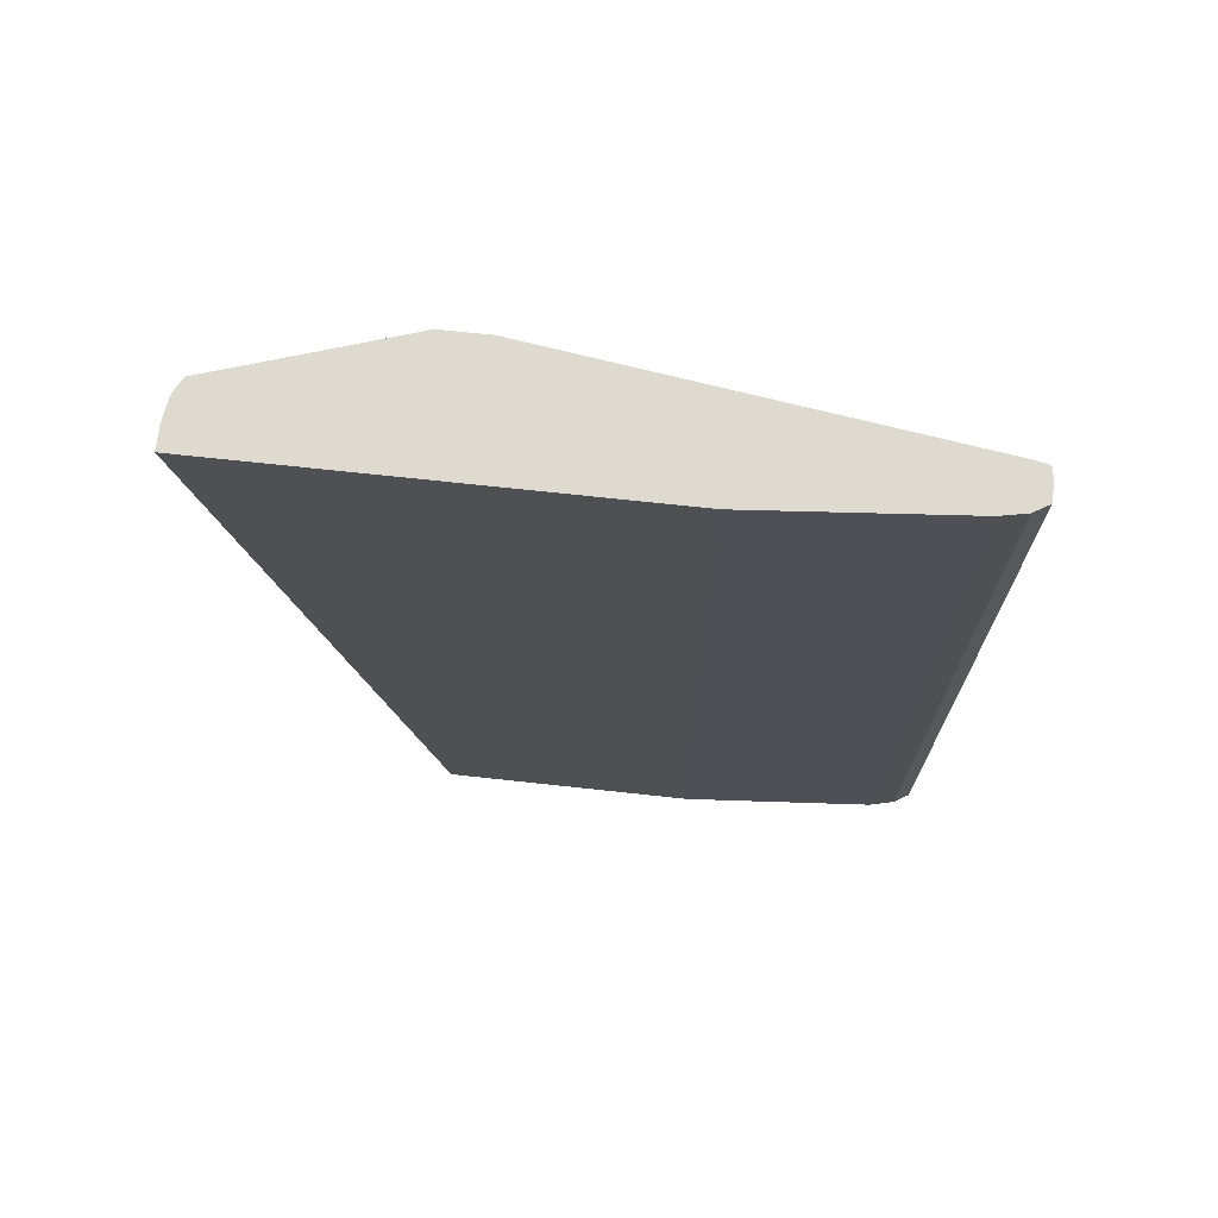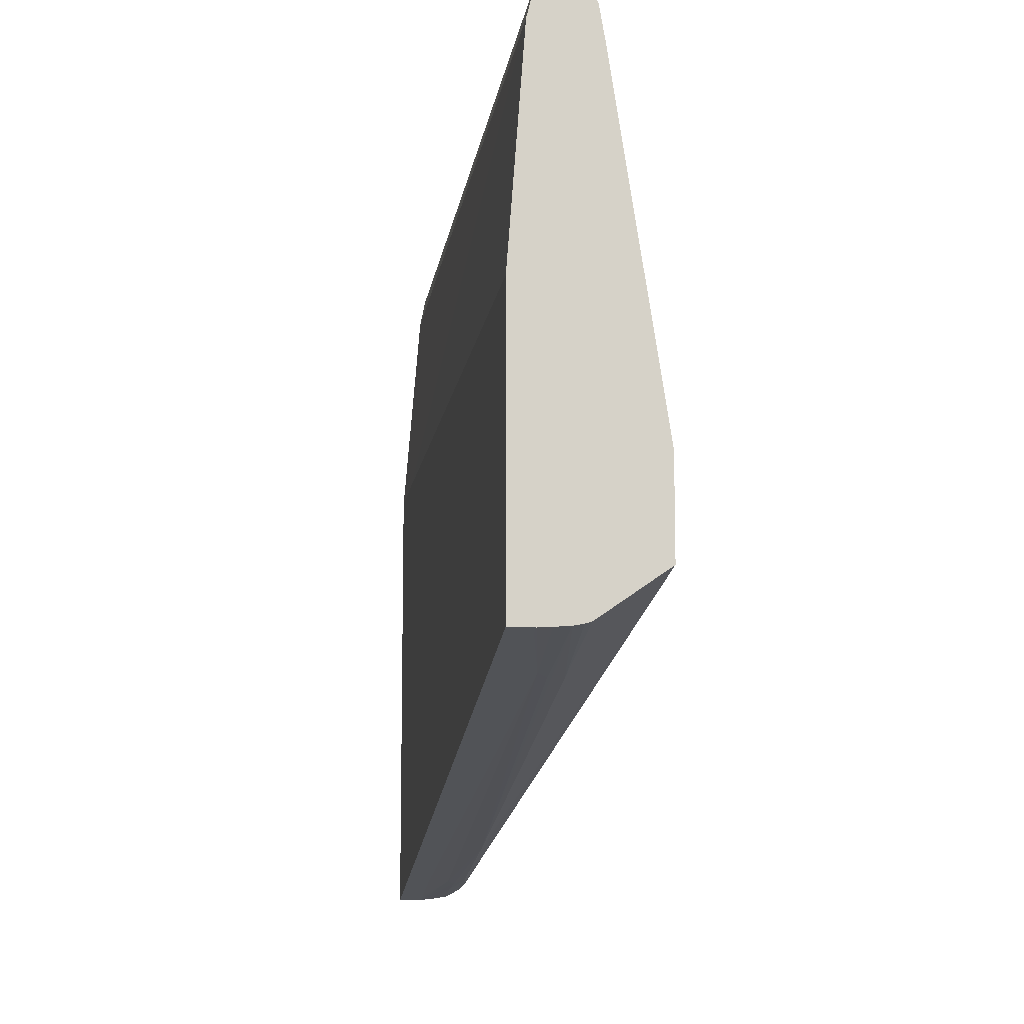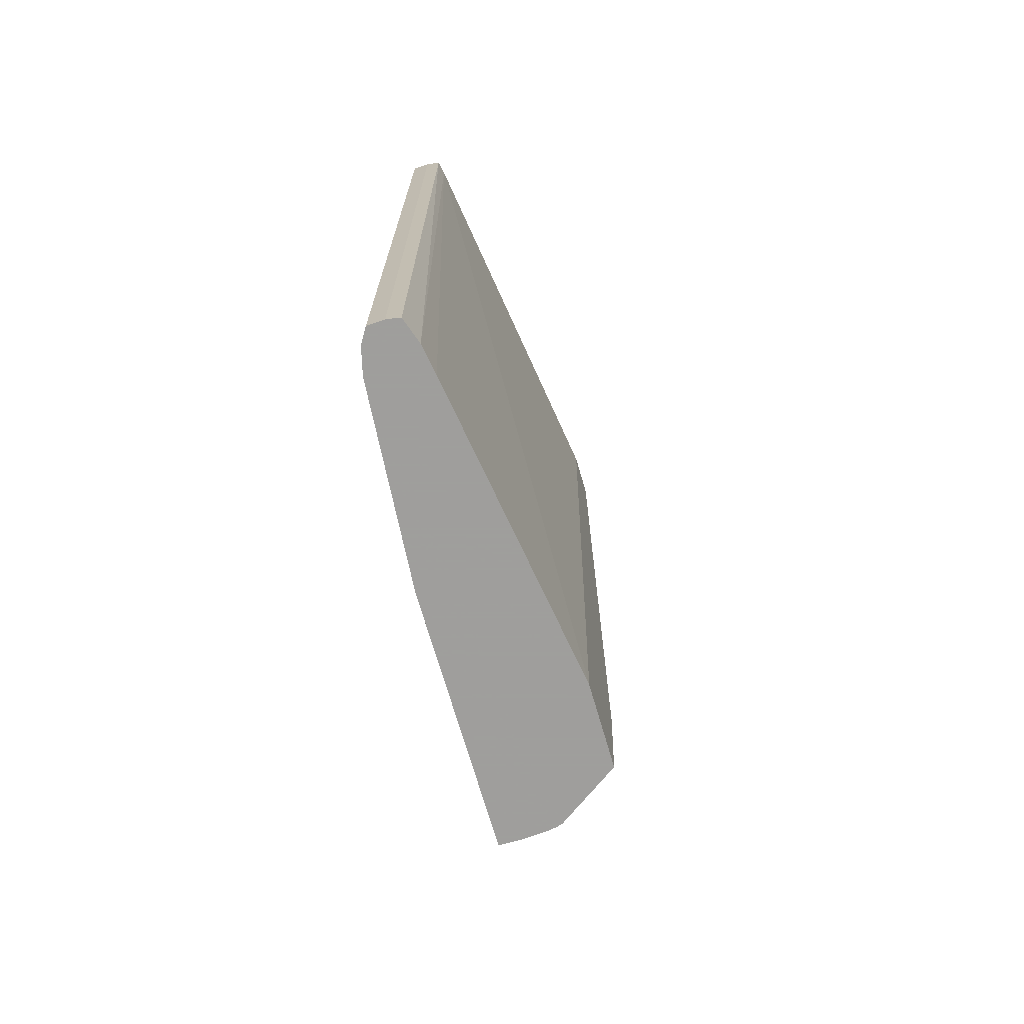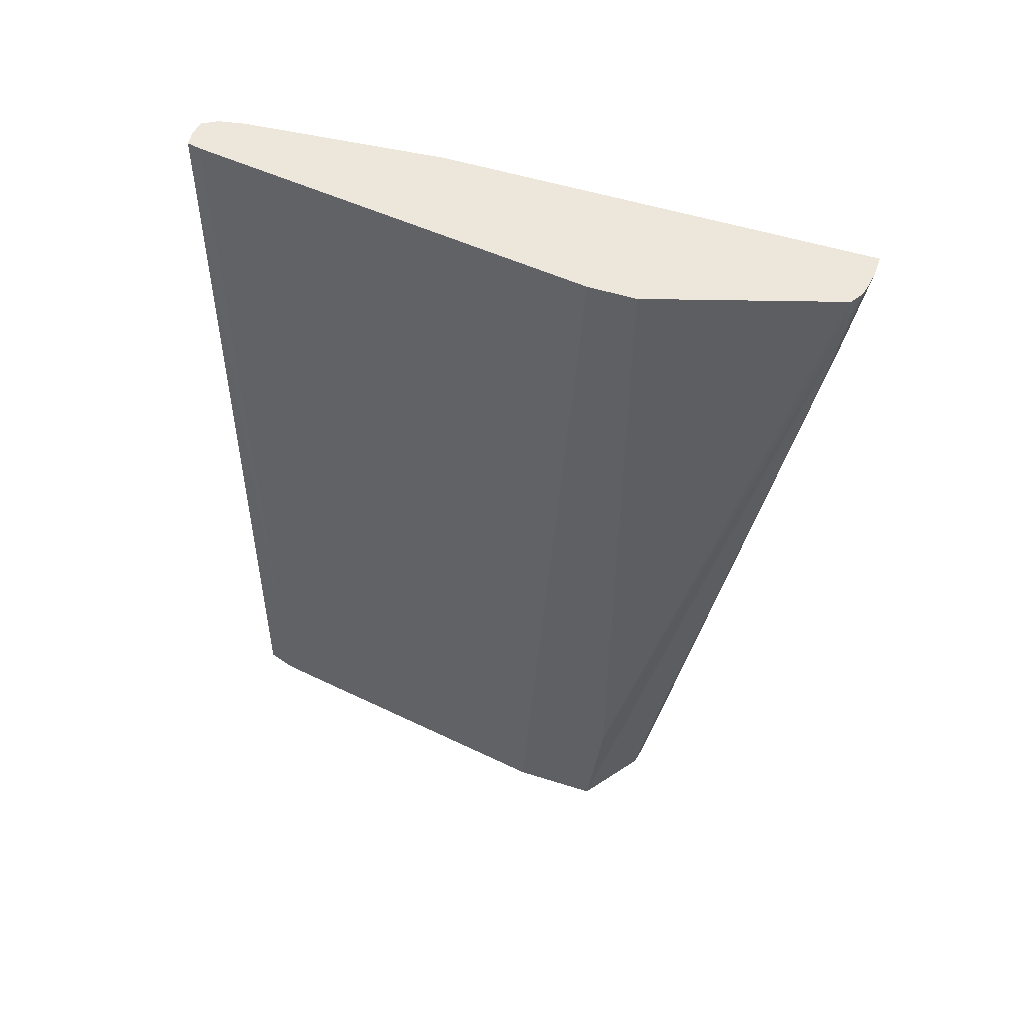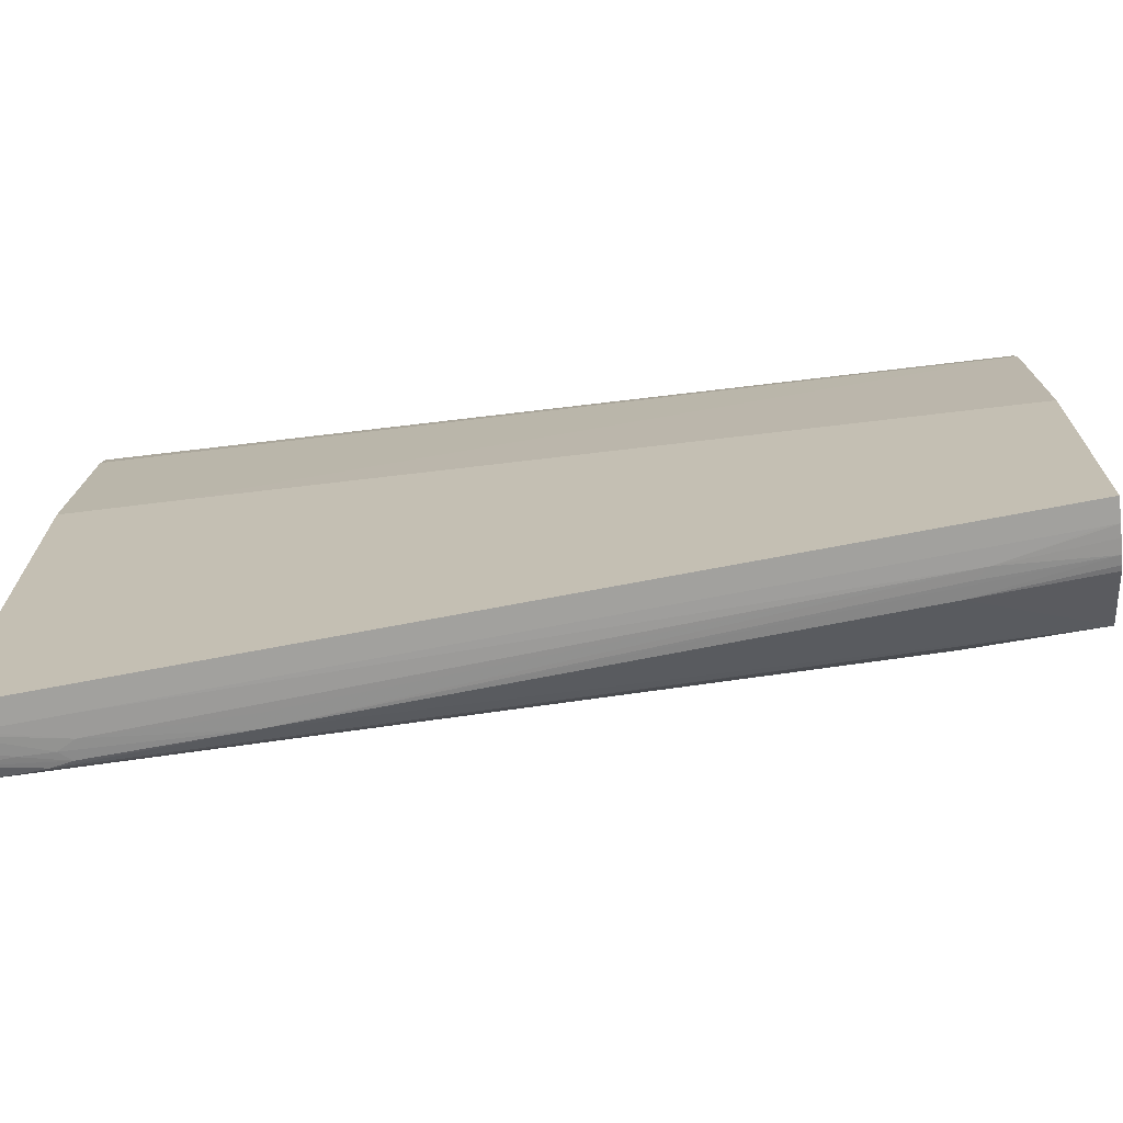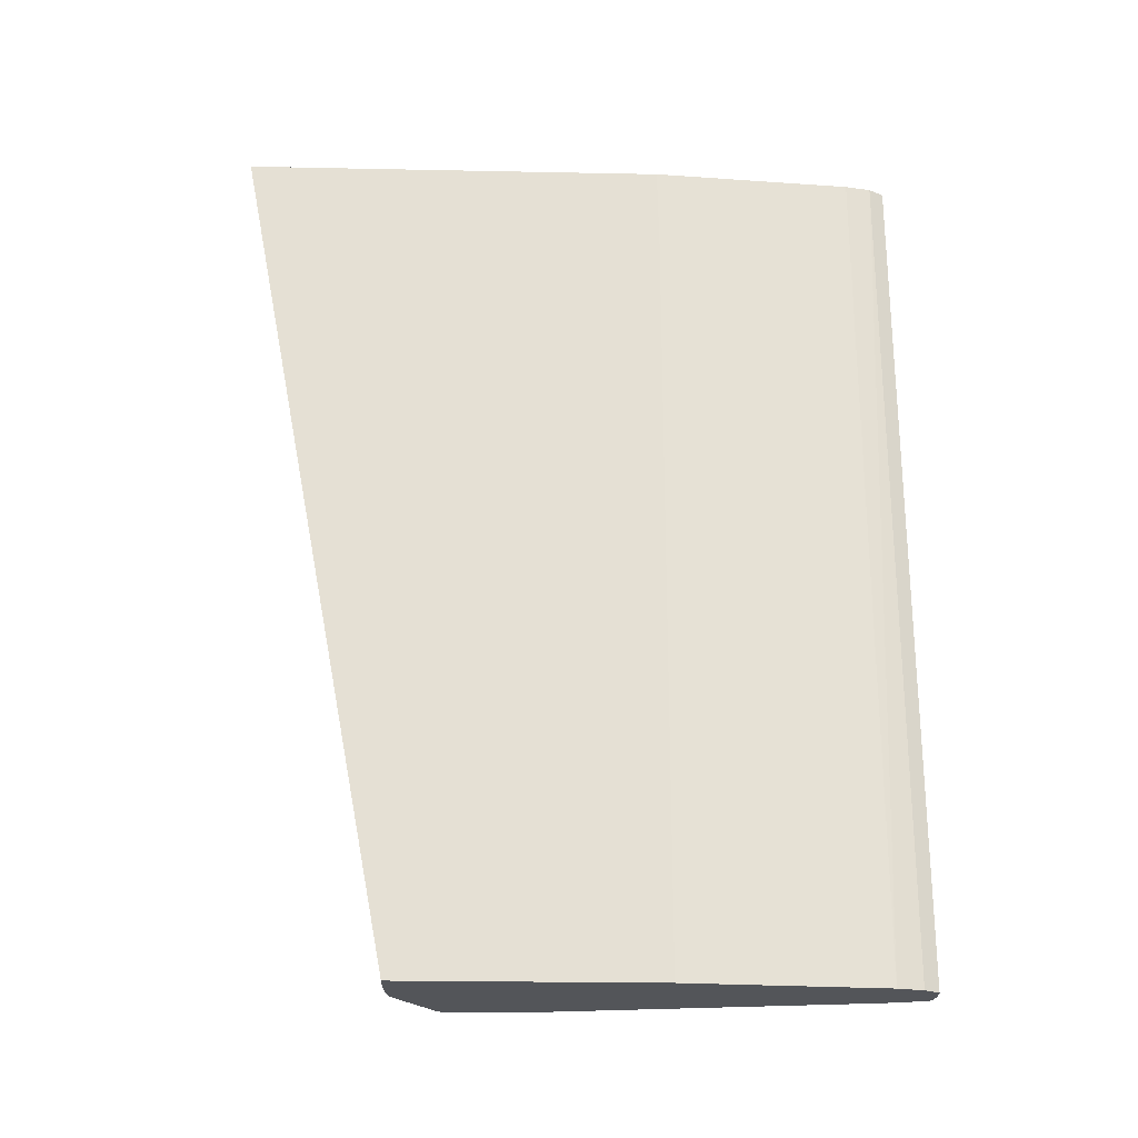
<metadata>
{"format":"obj","ext":"obj","renderer":"f3d","projection":"perspective","resolution":1024,"background":"white","views":[{"elev":70.8,"azim":96.2,"up":"+Z"},{"elev":-11.1,"azim":172.4,"up":"+Y"},{"elev":-71.1,"azim":-163.8,"up":"+Z"},{"elev":50.6,"azim":-70.7,"up":"+Z"},{"elev":-70.5,"azim":96.8,"up":"+Y"},{"elev":-24.2,"azim":88.1,"up":"+Z"}]}
</metadata>
<code>
v -0.06576 -0.1272 -0.01655
v -0.06576 -0.06881 -0.01655
v -0.0688 -0.1272 -0.01655
v -0.0688 -0.1268 -0.01853
v -0.0688 -0.1249 -0.02818
v -0.06576 -0.1249 -0.02818
v -0.06804 -0.04101 -0.01655
v -0.06576 -0.0686 -0.02922
v -0.06785 -0.04106 -0.1343
v -0.0704 -0.127 -0.01655
v -0.07257 -0.1251 -0.02591
v -0.07152 -0.1249 -0.02793
v -0.07092 -0.107 -0.1203
v -0.0688 -0.1179 -0.06435
v -0.06576 -0.1184 -0.06176
v -0.06874 -0.03745 -0.01655
v -0.06576 -0.0686 -0.1343
v -0.06874 -0.03745 -0.1343
v -0.07237 -0.1267 -0.01655
v -0.07237 -0.1264 -0.01853
v -0.07237 -0.1258 -0.0221
v -0.0739 -0.1247 -0.02727
v -0.07415 -0.1212 -0.04528
v -0.07237 -0.1213 -0.04577
v -0.07221 -0.1072 -0.1184
v -0.07239 -0.1041 -0.1343
v -0.07045 -0.1042 -0.1343
v -0.0688 -0.1043 -0.1343
v -0.0688 -0.1046 -0.1326
v -0.06576 -0.1179 -0.06435
v -0.07001 -0.03535 -0.01655
v -0.06934 -0.03644 -0.1343
v -0.06576 -0.1043 -0.1343
v -0.07334 -0.1262 -0.01655
v -0.07431 -0.1249 -0.02489
v -0.08273 -0.09776 -0.1343
v -0.07418 -0.1177 -0.06327
v -0.07426 -0.1071 -0.1172
v -0.0736 -0.1038 -0.1343
v -0.06576 -0.1046 -0.1326
v -0.07237 -0.03524 -0.01655
v -0.07001 -0.03534 -0.1343
v -0.07237 -0.03523 -0.1343
v -0.07455 -0.1255 -0.01655
v -0.07455 -0.1254 -0.01853
v -0.07446 -0.1252 -0.0221
v -0.08273 -0.0999 -0.1169
v -0.08273 -0.08611 -0.1343
v -0.07434 -0.1036 -0.1343
v -0.07424 -0.1106 -0.09924
v -0.07426 -0.03556 -0.01655
v -0.07336 -0.0354 -0.1343
v -0.08273 -0.1005 -0.01655
v -0.08273 -0.09998 -0.1148
v -0.08273 -0.09991 -0.1167
v -0.07615 -0.04324 -0.1343
v -0.08273 -0.09404 -0.01655
v -0.07467 -0.03745 -0.01655
v -0.07444 -0.03641 -0.01655
v -0.07426 -0.03556 -0.1343
v -0.07546 -0.03914 -0.1343
f 1 2 7
f 1 7 16
f 1 16 31
f 1 31 41
f 1 41 51
f 1 51 59
f 1 59 58
f 1 58 57
f 1 57 53
f 1 53 44
f 1 44 34
f 1 34 19
f 1 19 10
f 1 10 3
f 1 3 4
f 1 4 5
f 1 5 6
f 1 6 15
f 1 15 30
f 1 30 40
f 1 40 33
f 1 33 17
f 1 17 8
f 1 8 2
f 2 8 9
f 2 9 7
f 3 10 11
f 3 11 12
f 3 12 4
f 4 12 5
f 5 12 13
f 5 13 14
f 5 14 15
f 5 15 6
f 7 9 16
f 8 17 9
f 9 17 33
f 9 33 28
f 9 28 27
f 9 27 26
f 9 26 39
f 9 39 49
f 9 49 36
f 9 36 48
f 9 48 56
f 9 56 61
f 9 61 60
f 9 60 52
f 9 52 43
f 9 43 42
f 9 42 32
f 9 32 18
f 9 18 16
f 10 19 20
f 10 20 21
f 10 21 11
f 11 21 22
f 11 22 23
f 11 23 12
f 12 23 24
f 12 24 13
f 13 25 26
f 13 26 27
f 13 27 28
f 13 28 29
f 13 29 14
f 13 24 23
f 13 23 25
f 14 30 15
f 14 29 40
f 14 40 30
f 16 18 32
f 16 32 31
f 19 34 35
f 19 35 22
f 19 22 20
f 20 22 21
f 22 35 23
f 23 35 36
f 23 36 37
f 23 37 26
f 23 26 25
f 26 38 39
f 26 37 38
f 28 33 40
f 28 40 29
f 31 32 42
f 31 42 43
f 31 43 41
f 34 44 45
f 34 45 46
f 34 46 35
f 35 46 36
f 36 47 55
f 36 55 54
f 36 54 53
f 36 53 57
f 36 57 48
f 36 49 38
f 36 38 50
f 36 50 37
f 36 46 47
f 37 50 38
f 38 49 39
f 41 43 51
f 43 52 51
f 44 53 54
f 44 54 55
f 44 55 45
f 45 55 47
f 45 47 46
f 48 57 58
f 48 58 56
f 51 52 60
f 51 60 61
f 51 61 59
f 56 58 61
f 58 59 61

</code>
